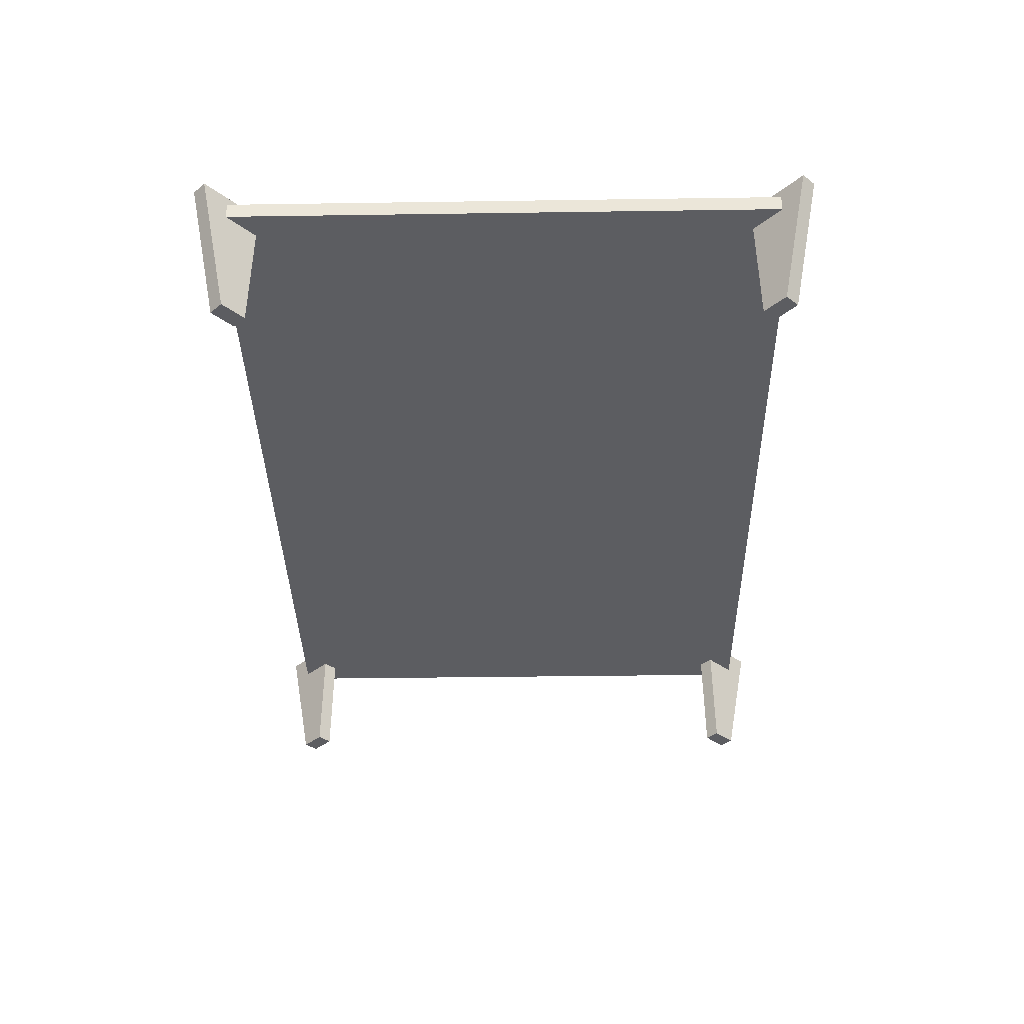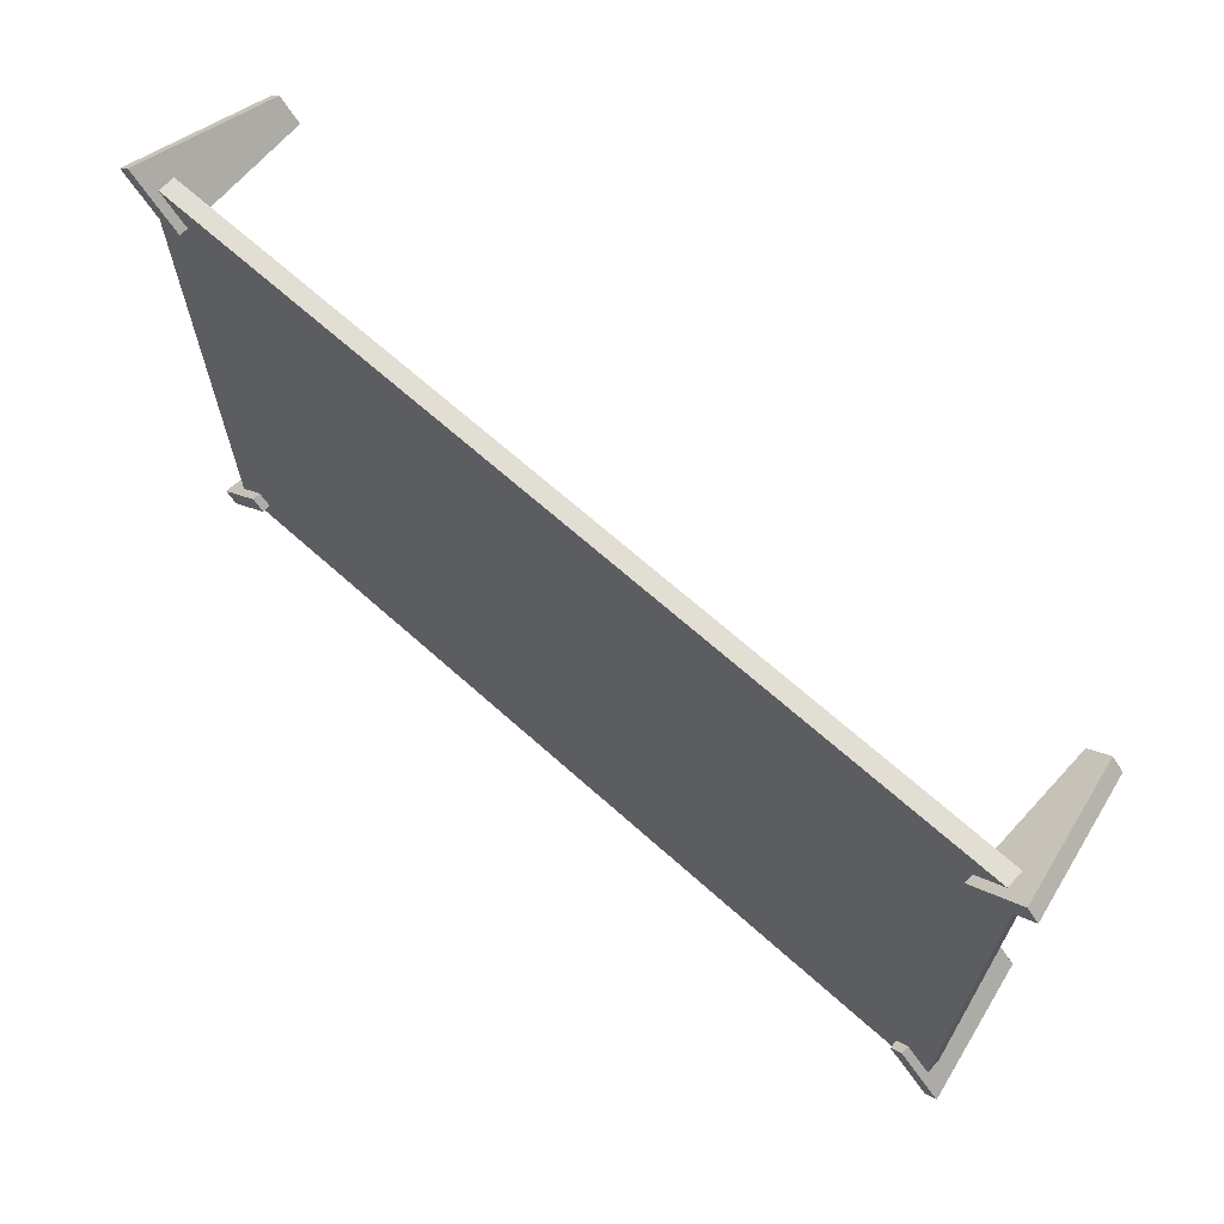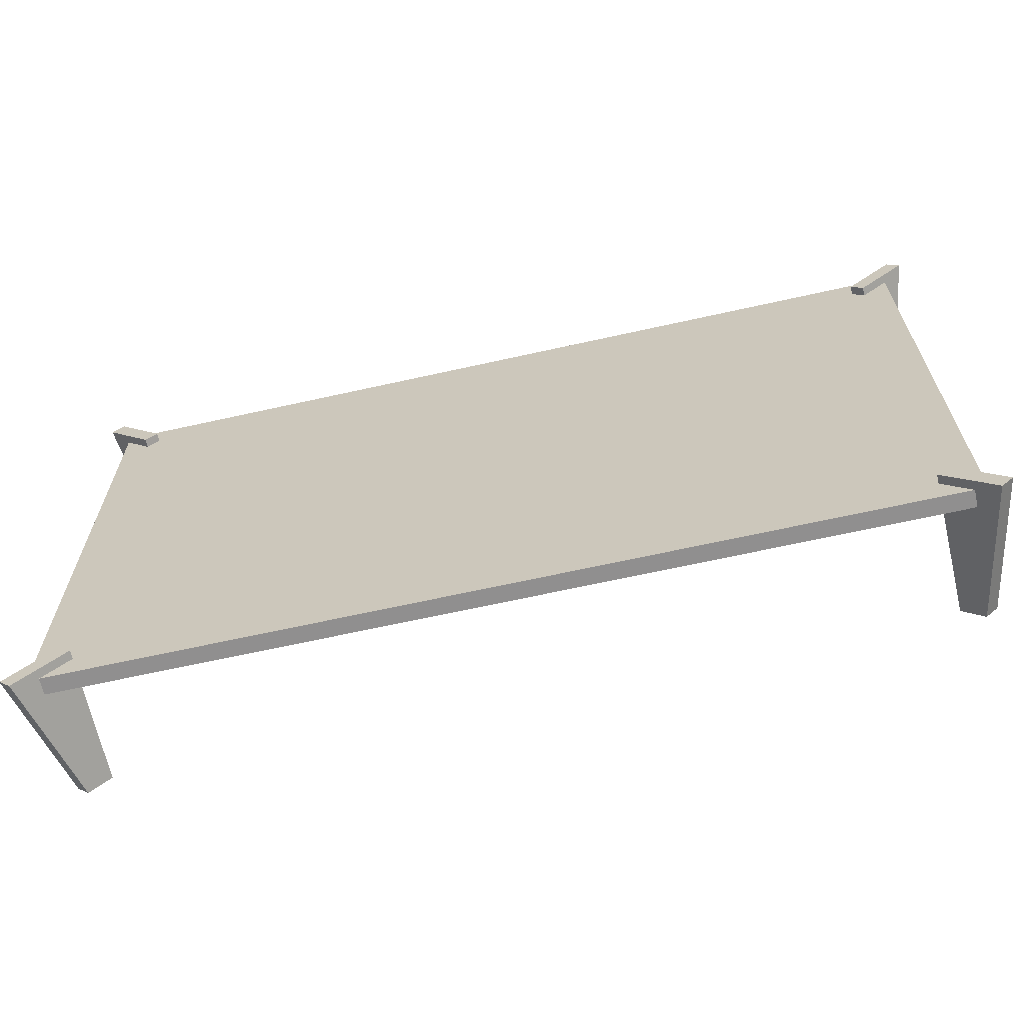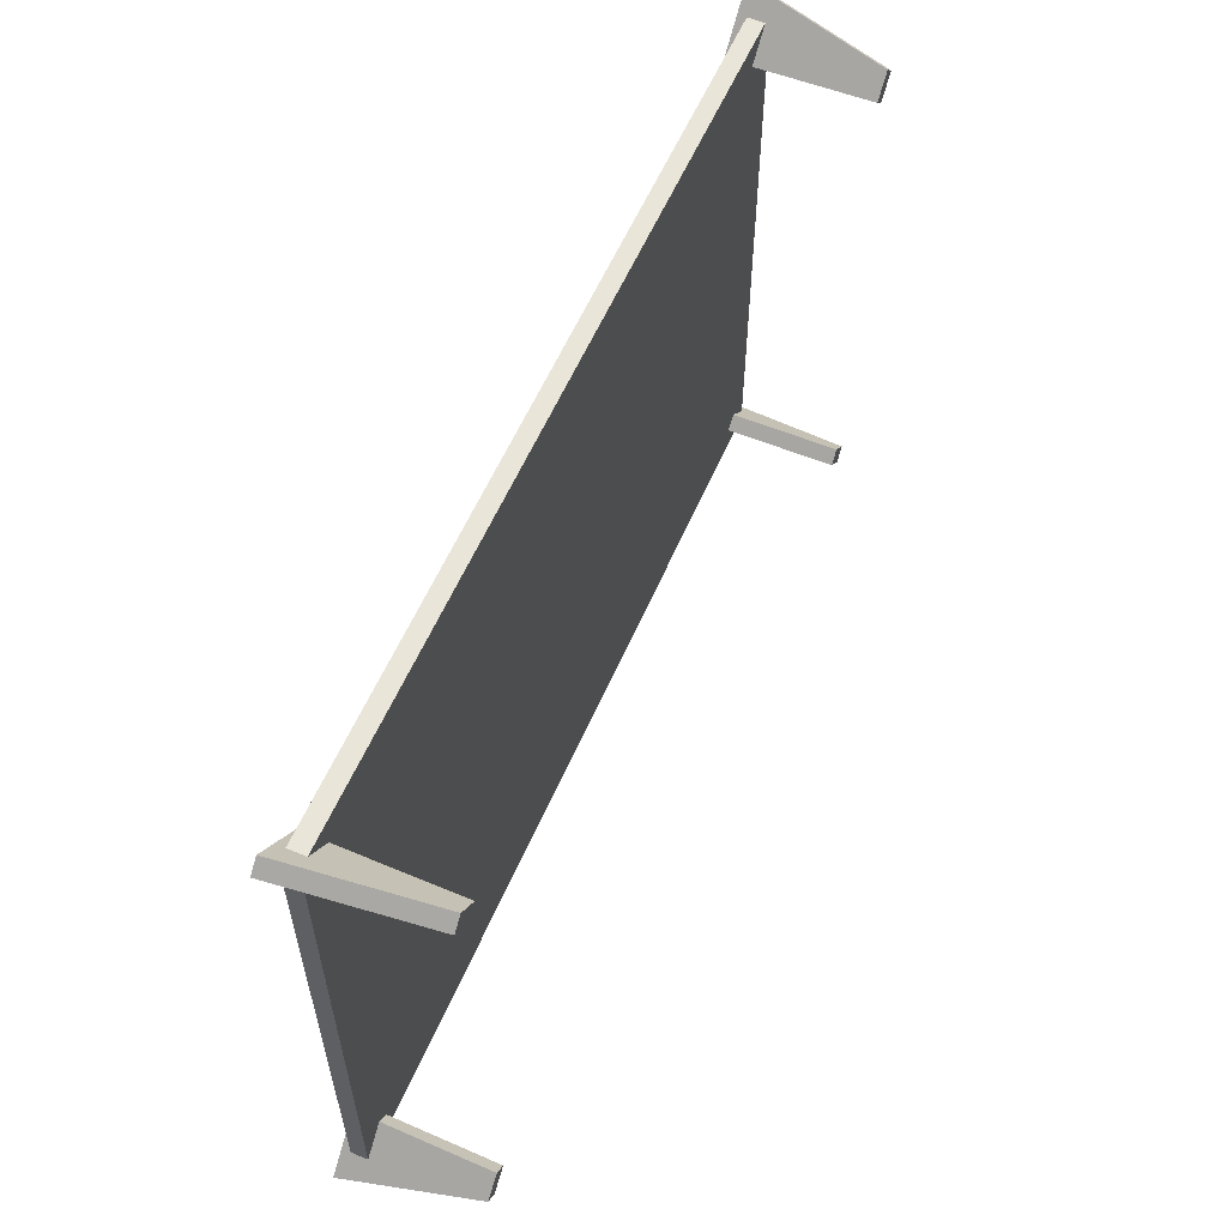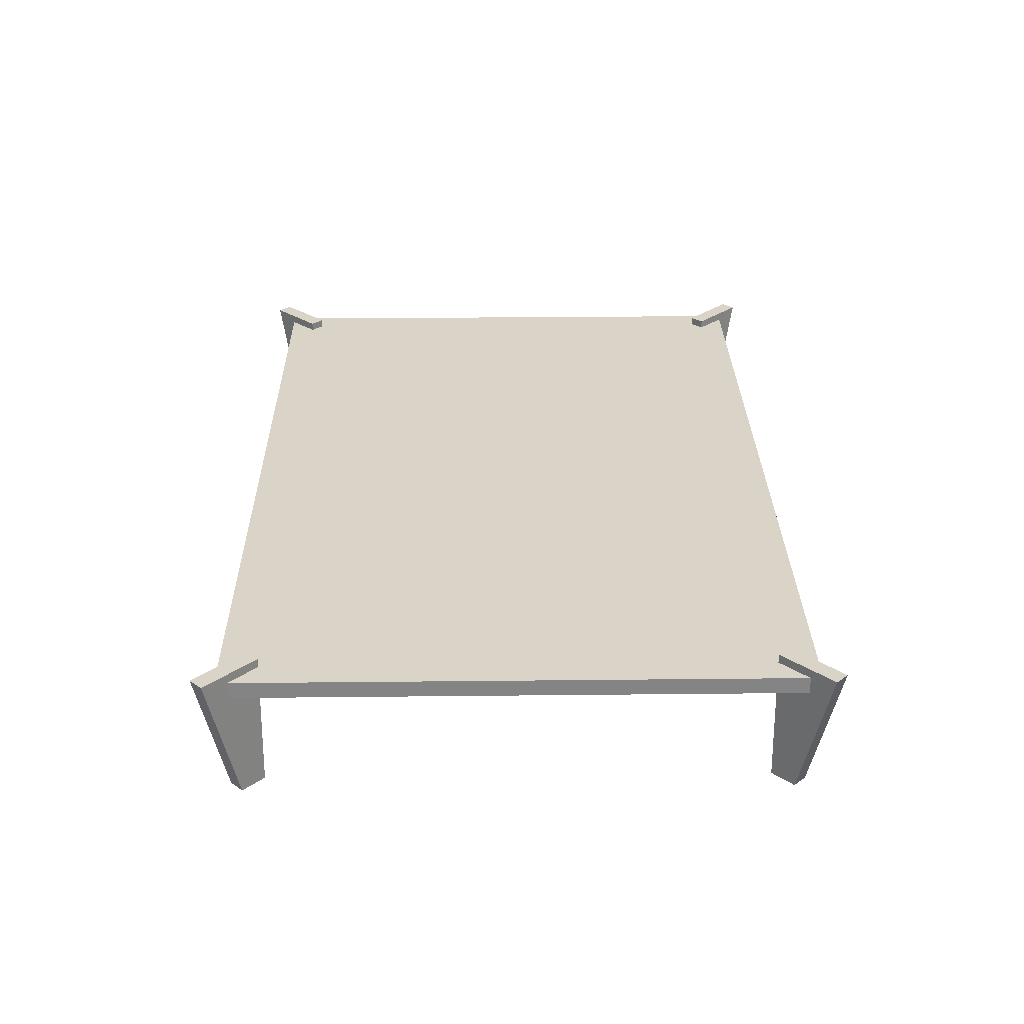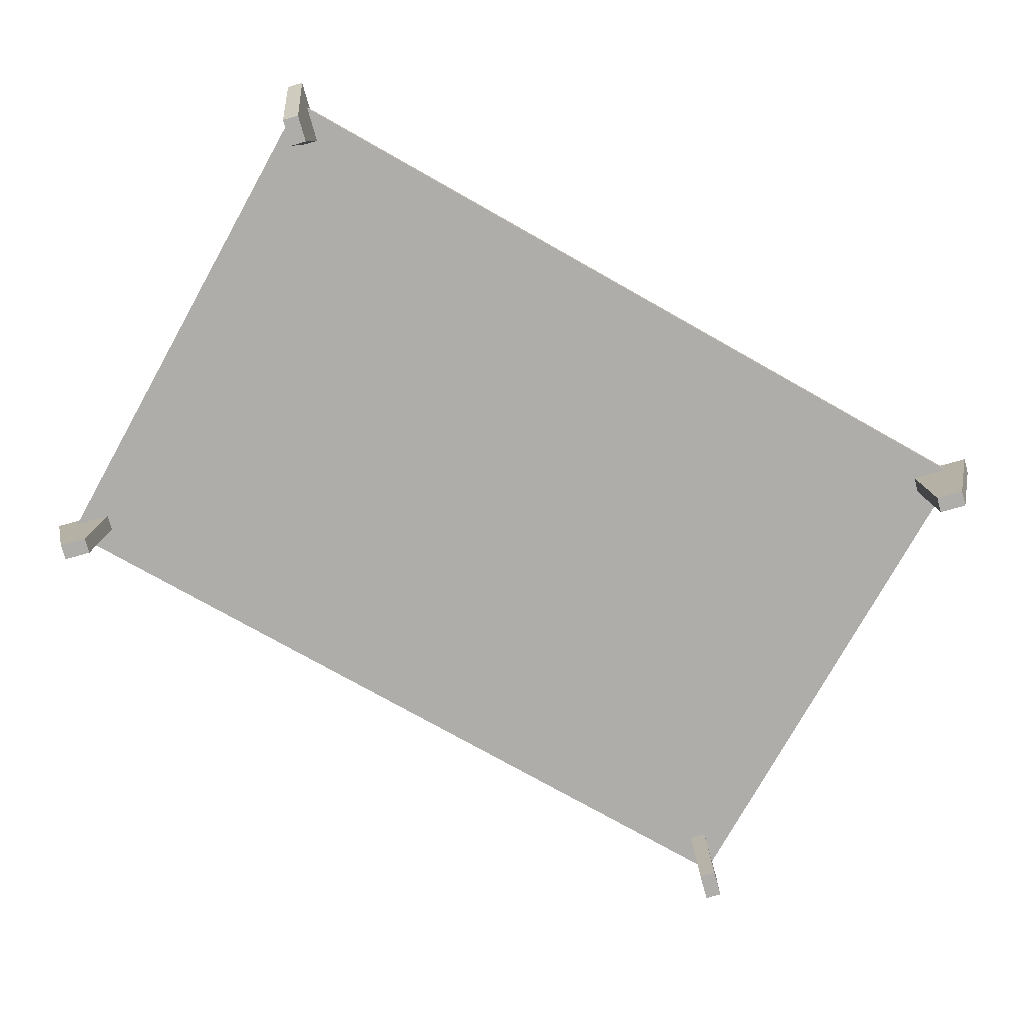
<metadata>
{"format":"obj","ext":"obj","renderer":"f3d","projection":"perspective","resolution":1024,"background":"white","views":[{"elev":-36.4,"azim":91.1,"up":"+Y"},{"elev":67.3,"azim":-138.1,"up":"+Z"},{"elev":-65.4,"azim":-167.3,"up":"+Z"},{"elev":57.9,"azim":-66.8,"up":"+Z"},{"elev":28.8,"azim":-90.9,"up":"+Y"},{"elev":-77.3,"azim":150.7,"up":"+Y"}]}
</metadata>
<code>
v  -13 0 8.5
v  13 0 8.5
v  -13 0 -8.5
v  13 0 -8.5
v  -13 -0.5 8.5
v  13 -0.5 8.5
v  -13 -0.5 -8.5
v  13 -0.5 -8.5
v  -12.49 -3.826 -8.347
v  -11.9 -3.826 -7.752
v  -12.25 -3.826 -7.398
v  -12.85 -3.826 -7.994
v  -11.85 0.261 -7.701
v  -12.2 0.261 -7.347
v  -13.26 0.261 -9.112
v  -13.61 0.261 -8.758
v  -12.49 -3.826 8.347
v  -11.9 -3.826 7.752
v  -12.25 -3.826 7.398
v  -12.85 -3.826 7.994
v  -11.85 0.261 7.701
v  -12.2 0.261 7.347
v  -13.26 0.261 9.112
v  -13.61 0.261 8.758
v  12.49 -3.826 -8.347
v  11.9 -3.826 -7.752
v  12.25 -3.826 -7.398
v  12.85 -3.826 -7.994
v  11.85 0.261 -7.701
v  12.2 0.261 -7.347
v  13.26 0.261 -9.112
v  13.61 0.261 -8.758
v  12.49 -3.826 8.347
v  12.85 -3.826 7.994
v  12.25 -3.826 7.398
v  11.9 -3.826 7.752
v  12.2 0.261 7.347
v  11.85 0.261 7.701
v  13.26 0.261 9.112
v  13.61 0.261 8.758
v  -13 0 8.5
v  -13 0 8.5
v  13 0 8.5
v  13 0 8.5
v  -13 0 -8.5
v  -13 0 -8.5
v  13 0 -8.5
v  13 0 -8.5
v  -13 -0.5 8.5
v  -13 -0.5 8.5
v  13 -0.5 8.5
v  13 -0.5 8.5
v  -13 -0.5 -8.5
v  -13 -0.5 -8.5
v  13 -0.5 -8.5
v  13 -0.5 -8.5
v  -12.49 -3.826 -8.347
v  -12.49 -3.826 -8.347
v  -11.9 -3.826 -7.752
v  -11.9 -3.826 -7.752
v  -12.25 -3.826 -7.398
v  -12.25 -3.826 -7.398
v  -12.85 -3.826 -7.994
v  -12.85 -3.826 -7.994
v  -11.85 0.261 -7.701
v  -11.85 0.261 -7.701
v  -12.2 0.261 -7.347
v  -12.2 0.261 -7.347
v  -13.26 0.261 -9.112
v  -13.26 0.261 -9.112
v  -13.61 0.261 -8.758
v  -13.61 0.261 -8.758
v  -12.49 -3.826 8.347
v  -12.49 -3.826 8.347
v  -11.9 -3.826 7.752
v  -11.9 -3.826 7.752
v  -12.25 -3.826 7.398
v  -12.25 -3.826 7.398
v  -12.85 -3.826 7.994
v  -12.85 -3.826 7.994
v  -11.85 0.261 7.701
v  -11.85 0.261 7.701
v  -12.2 0.261 7.347
v  -12.2 0.261 7.347
v  -13.26 0.261 9.112
v  -13.26 0.261 9.112
v  -13.61 0.261 8.758
v  -13.61 0.261 8.758
v  12.49 -3.826 -8.347
v  12.49 -3.826 -8.347
v  11.9 -3.826 -7.752
v  11.9 -3.826 -7.752
v  12.25 -3.826 -7.398
v  12.25 -3.826 -7.398
v  12.85 -3.826 -7.994
v  12.85 -3.826 -7.994
v  11.85 0.261 -7.701
v  11.85 0.261 -7.701
v  12.2 0.261 -7.347
v  12.2 0.261 -7.347
v  13.26 0.261 -9.112
v  13.26 0.261 -9.112
v  13.61 0.261 -8.758
v  13.61 0.261 -8.758
v  12.49 -3.826 8.347
v  12.49 -3.826 8.347
v  12.85 -3.826 7.994
v  12.85 -3.826 7.994
v  12.25 -3.826 7.398
v  12.25 -3.826 7.398
v  11.9 -3.826 7.752
v  11.9 -3.826 7.752
v  12.2 0.261 7.347
v  12.2 0.261 7.347
v  11.85 0.261 7.701
v  11.85 0.261 7.701
v  13.26 0.261 9.112
v  13.26 0.261 9.112
v  13.61 0.261 8.758
v  13.61 0.261 8.758
o Stand_M
g Stand_M
f 1 44 48
f 48 3 1
f 55 51 49
f 49 53 55
f 54 5 41
f 41 46 54
f 56 7 45
f 45 47 56
f 52 8 4
f 4 43 52
f 50 6 2
f 2 42 50
f 62 12 9
f 9 60 62
f 14 11 59
f 59 66 14
f 64 72 15
f 15 57 64
f 68 16 63
f 63 61 68
f 58 70 13
f 13 10 58
f 69 71 67
f 67 65 69
f 19 18 74
f 74 80 19
f 84 21 75
f 75 78 84
f 20 73 86
f 86 24 20
f 22 77 79
f 79 88 22
f 17 76 82
f 82 23 17
f 85 81 83
f 83 87 85
f 27 26 90
f 90 96 27
f 100 29 91
f 91 94 100
f 28 89 102
f 102 32 28
f 30 93 95
f 95 104 30
f 25 92 98
f 98 31 25
f 101 97 99
f 99 103 101
f 35 34 106
f 106 112 35
f 37 109 111
f 111 116 37
f 108 120 39
f 39 33 108
f 114 40 107
f 107 110 114
f 105 118 38
f 38 36 105
f 117 119 113
f 113 115 117

</code>
